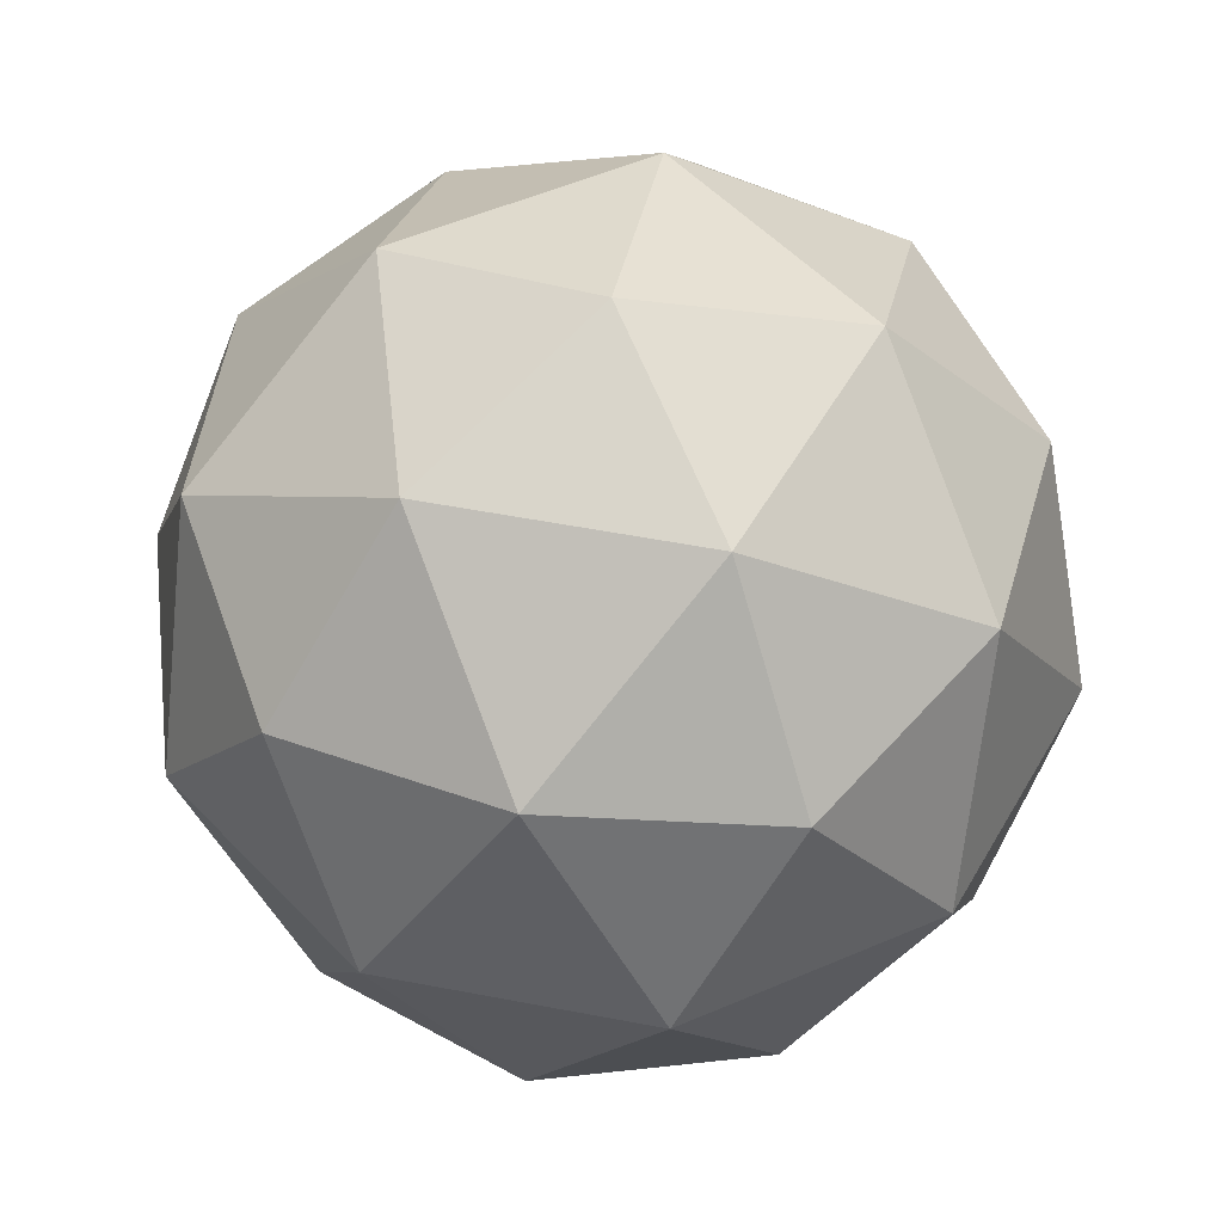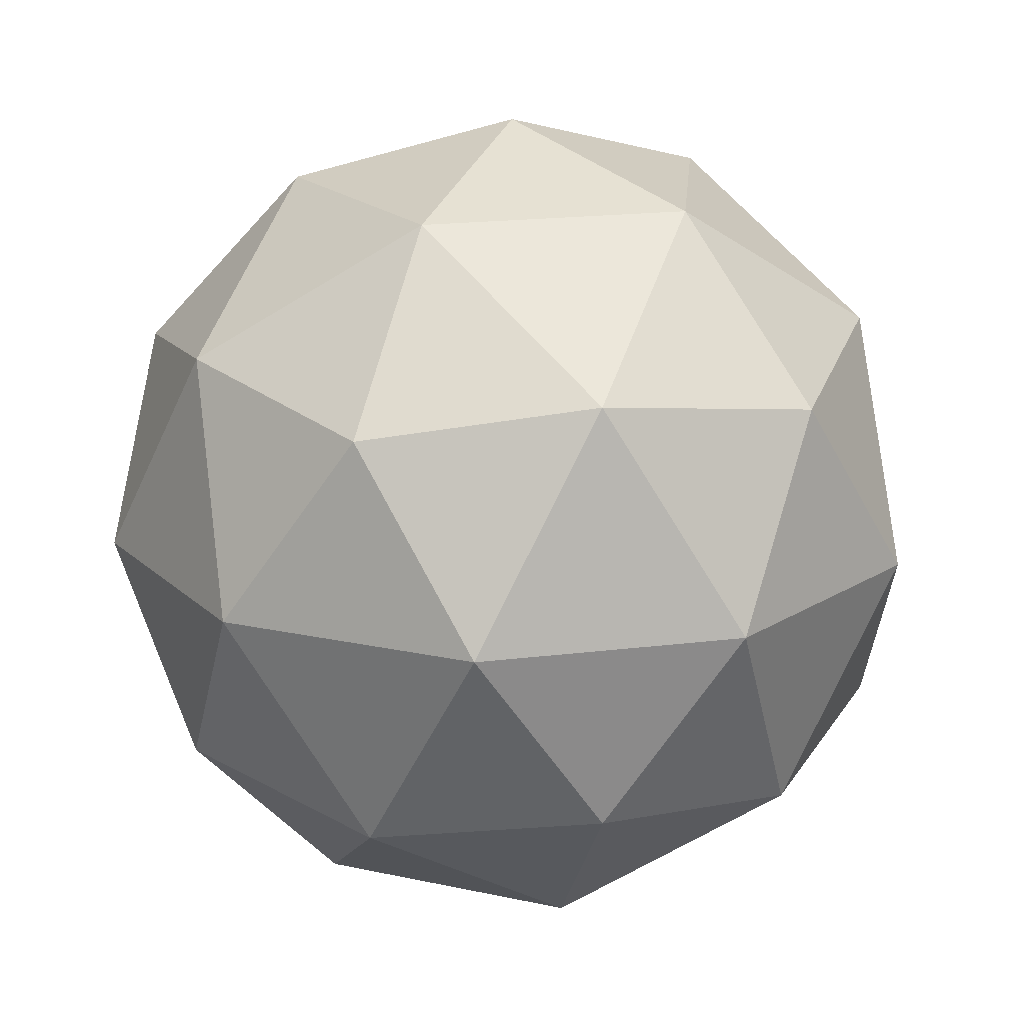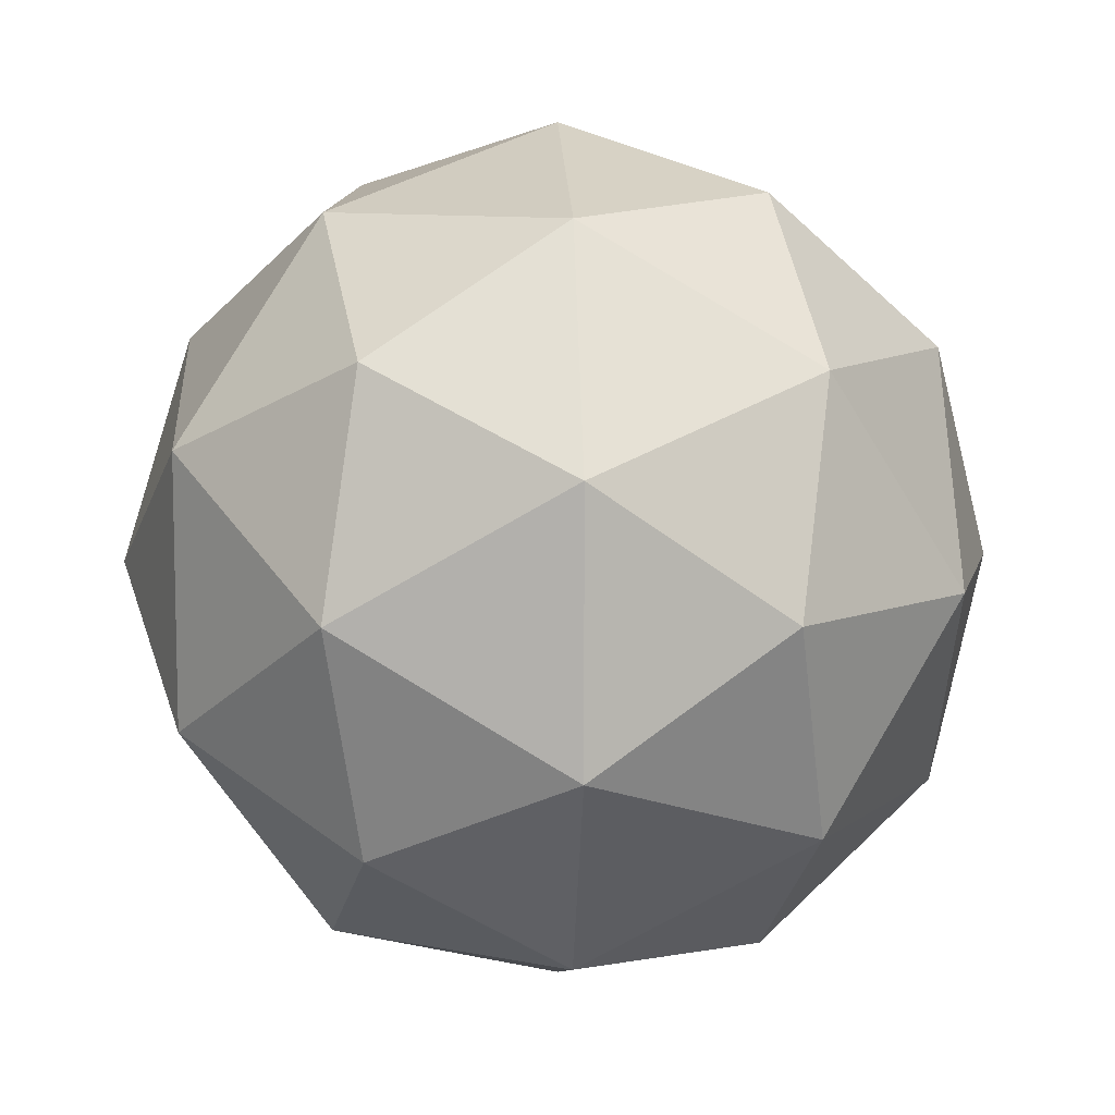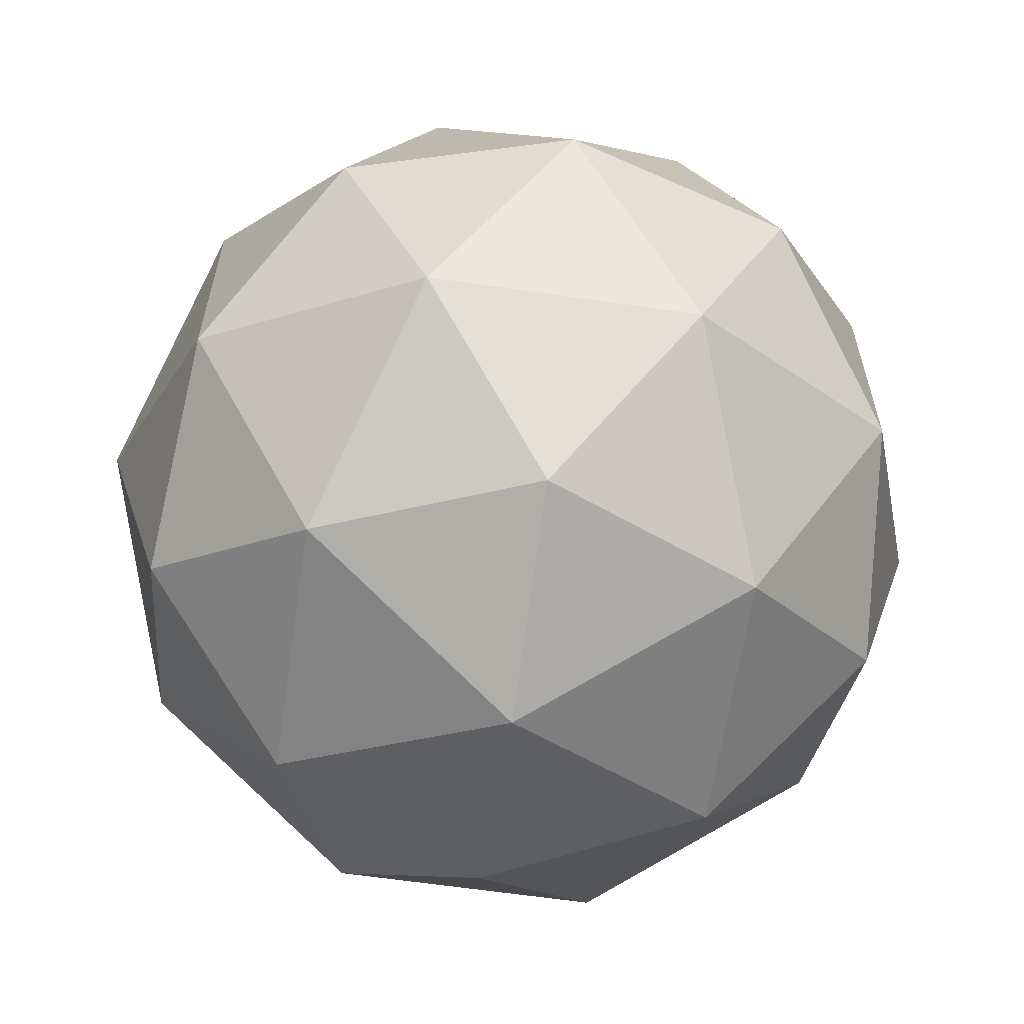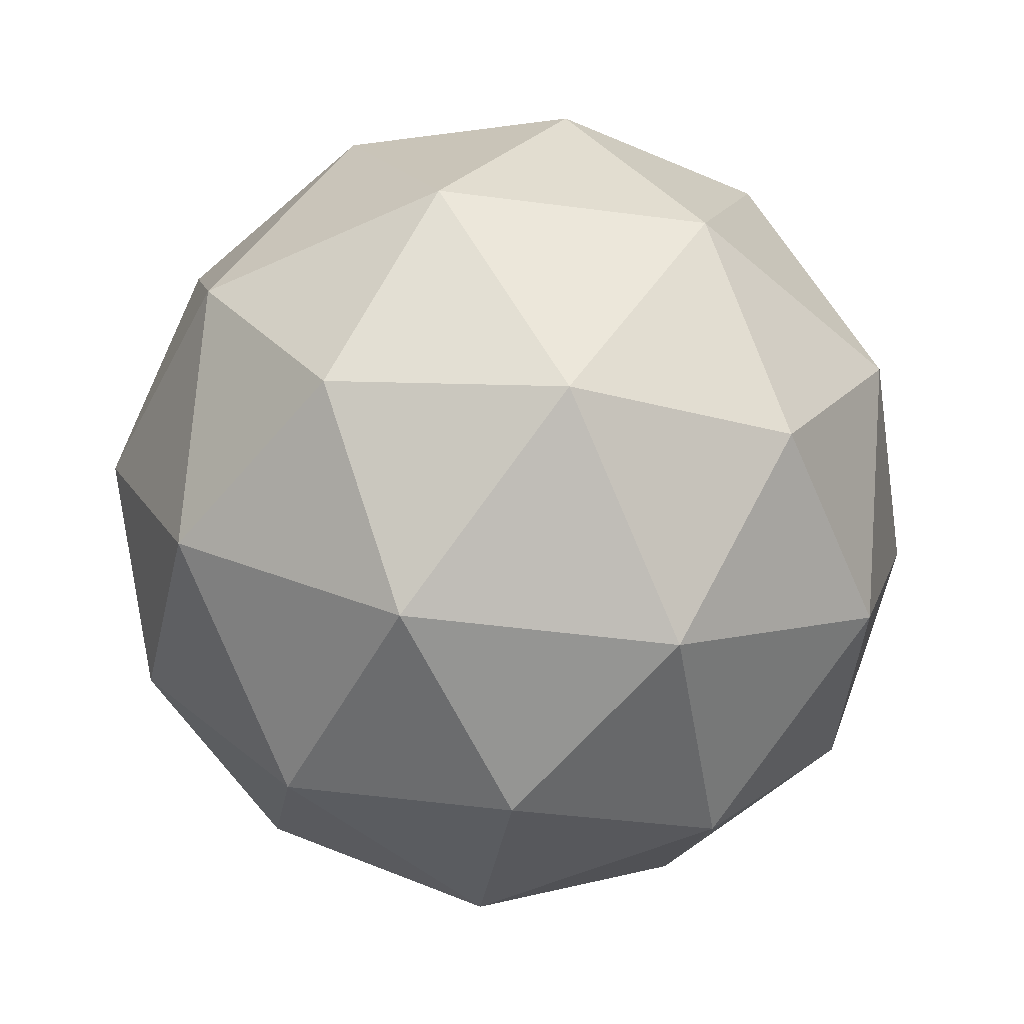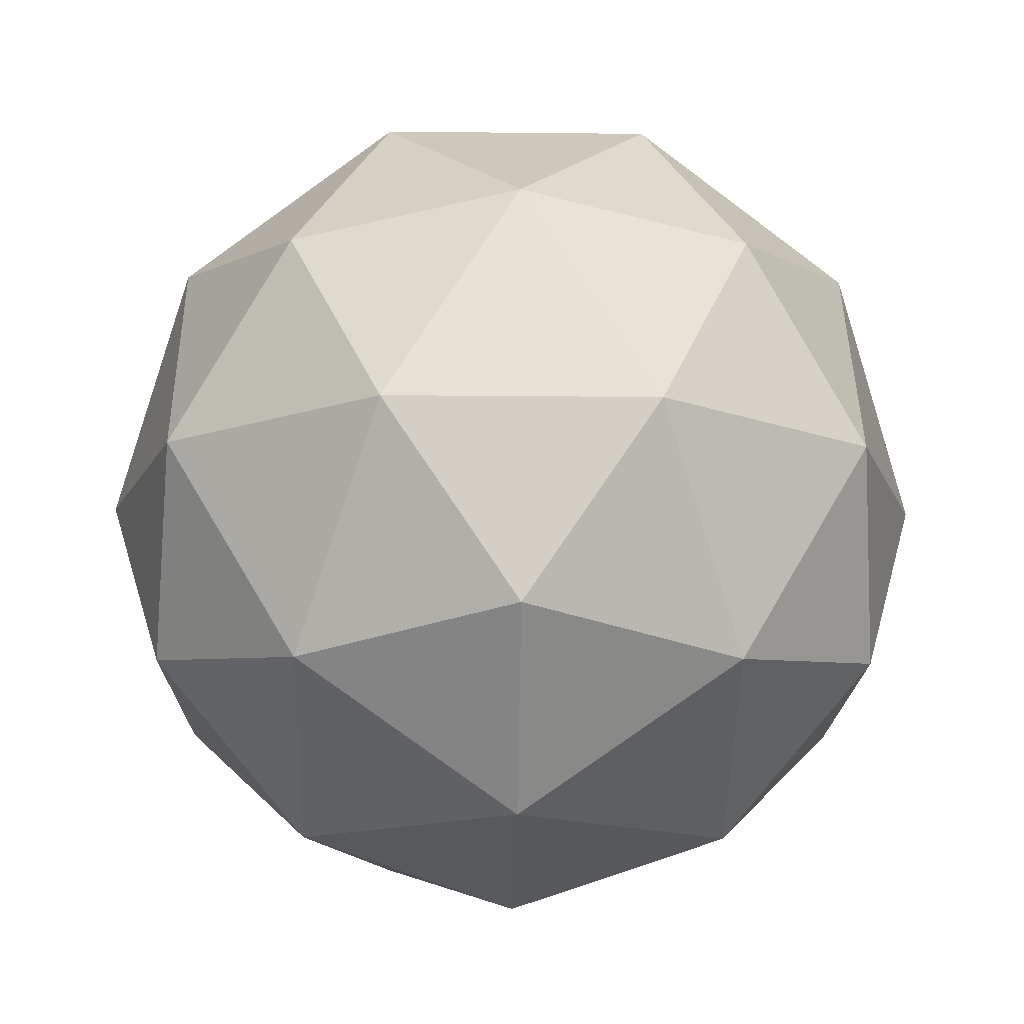
<metadata>
{"format":"obj","ext":"obj","renderer":"f3d","projection":"perspective","resolution":1024,"background":"white","views":[{"elev":54.3,"azim":-150.5,"up":"+Y"},{"elev":19.1,"azim":-175.3,"up":"+Y"},{"elev":9.3,"azim":86.8,"up":"+Z"},{"elev":-62.5,"azim":-40.1,"up":"+Z"},{"elev":-47.9,"azim":-62.4,"up":"+Y"},{"elev":-15.4,"azim":-91.3,"up":"+Y"}]}
</metadata>
<code>
v 0 -1 0
v 0.7236 -0.4472 0.5257
v -0.2764 -0.4472 0.8506
v -0.8944 -0.4472 0
v -0.2764 -0.4472 -0.8506
v 0.7236 -0.4472 -0.5257
v 0.2764 0.4472 0.8506
v -0.7236 0.4472 0.5257
v -0.7236 0.4472 -0.5257
v 0.2764 0.4472 -0.8506
v 0.8944 0.4472 0
v 0 1 0
v 0.4253 -0.8507 0.309
v 0.2629 -0.5257 0.809
v -0.1625 -0.8507 0.5
v 0.4253 -0.8507 -0.309
v 0.8506 -0.5257 0
v -0.6882 -0.5257 0.5
v -0.5257 -0.8507 0
v -0.6882 -0.5257 -0.5
v -0.1625 -0.8507 -0.5
v 0.2629 -0.5257 -0.809
v 0.9511 0 -0.309
v 0.9511 0 0.309
v 0.5878 0 0.809
v 0 0 1
v -0.5878 0 0.809
v -0.9511 0 0.309
v -0.9511 0 -0.309
v -0.5878 0 -0.809
v 0 0 -1
v 0.5878 0 -0.809
v 0.6882 0.5257 0.5
v -0.2629 0.5257 0.809
v -0.8506 0.5257 0
v -0.2629 0.5257 -0.809
v 0.6882 0.5257 -0.5
v 0.5257 0.8507 0
v 0.1625 0.8507 0.5
v -0.4253 0.8507 0.309
v -0.4253 0.8507 -0.309
v 0.1625 0.8507 -0.5
f 1 13 15
f 2 13 17
f 1 15 19
f 1 19 21
f 1 21 16
f 2 17 24
f 3 14 26
f 4 18 28
f 5 20 30
f 6 22 32
f 2 24 25
f 3 26 27
f 4 28 29
f 5 30 31
f 6 32 23
f 7 33 39
f 8 34 40
f 9 35 41
f 10 36 42
f 11 37 38
f 15 14 3
f 15 13 14
f 13 2 14
f 17 16 6
f 17 13 16
f 13 1 16
f 19 18 4
f 19 15 18
f 15 3 18
f 21 20 5
f 21 19 20
f 19 4 20
f 16 22 6
f 16 21 22
f 21 5 22
f 24 23 11
f 24 17 23
f 17 6 23
f 26 25 7
f 26 14 25
f 14 2 25
f 28 27 8
f 28 18 27
f 18 3 27
f 30 29 9
f 30 20 29
f 20 4 29
f 32 31 10
f 32 22 31
f 22 5 31
f 25 33 7
f 25 24 33
f 24 11 33
f 27 34 8
f 27 26 34
f 26 7 34
f 29 35 9
f 29 28 35
f 28 8 35
f 31 36 10
f 31 30 36
f 30 9 36
f 23 37 11
f 23 32 37
f 32 10 37
f 39 38 12
f 39 33 38
f 33 11 38
f 40 39 12
f 40 34 39
f 34 7 39
f 41 40 12
f 41 35 40
f 35 8 40
f 42 41 12
f 42 36 41
f 36 9 41
f 38 42 12
f 38 37 42
f 37 10 42

</code>
